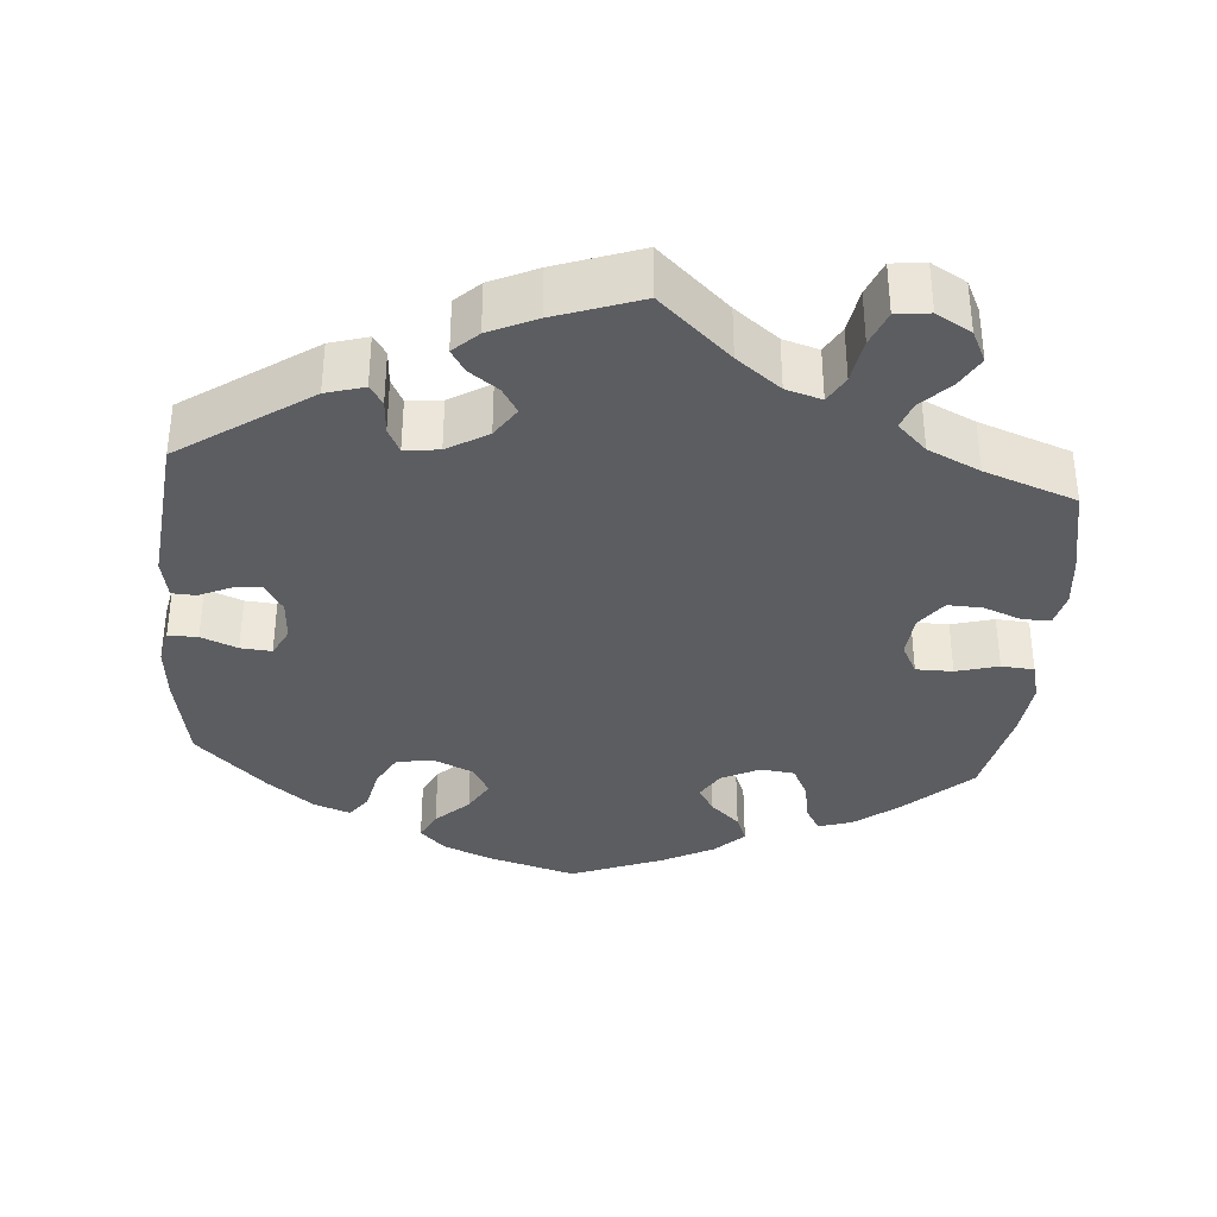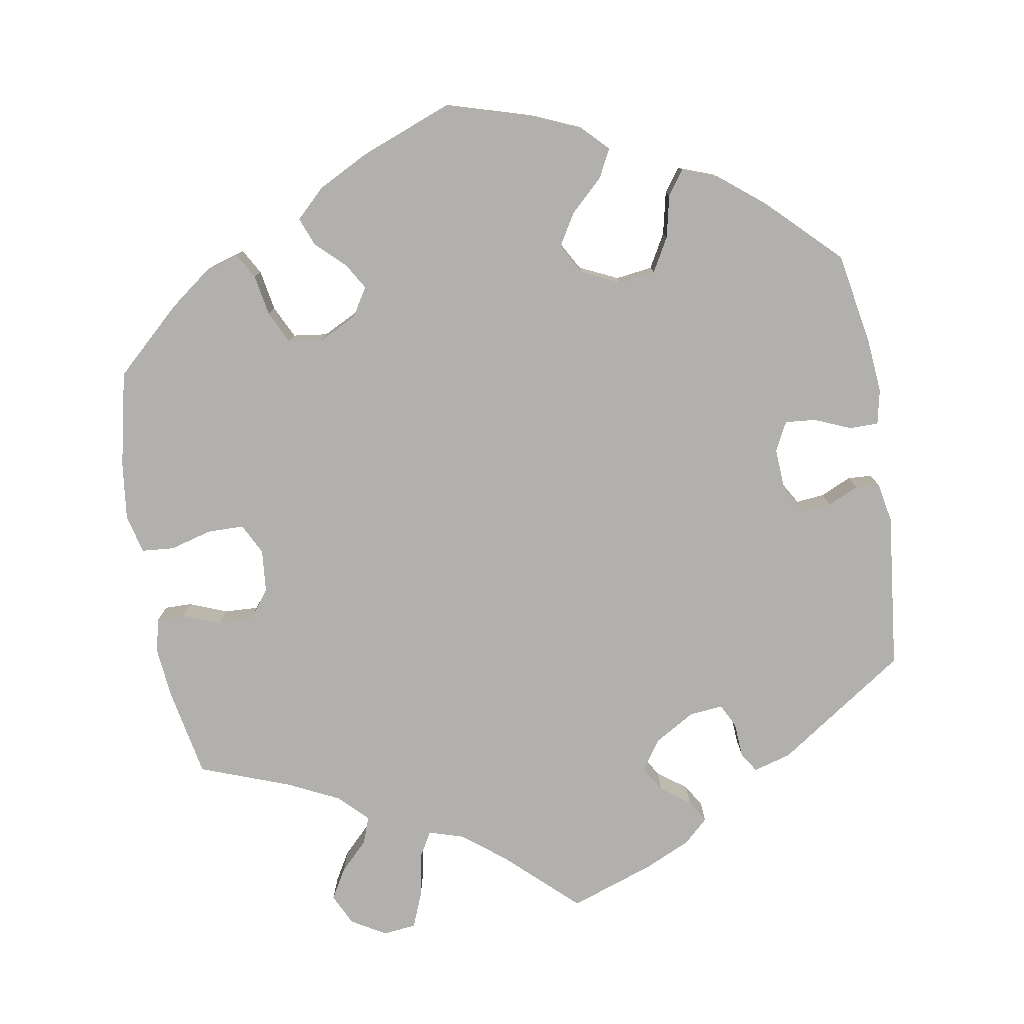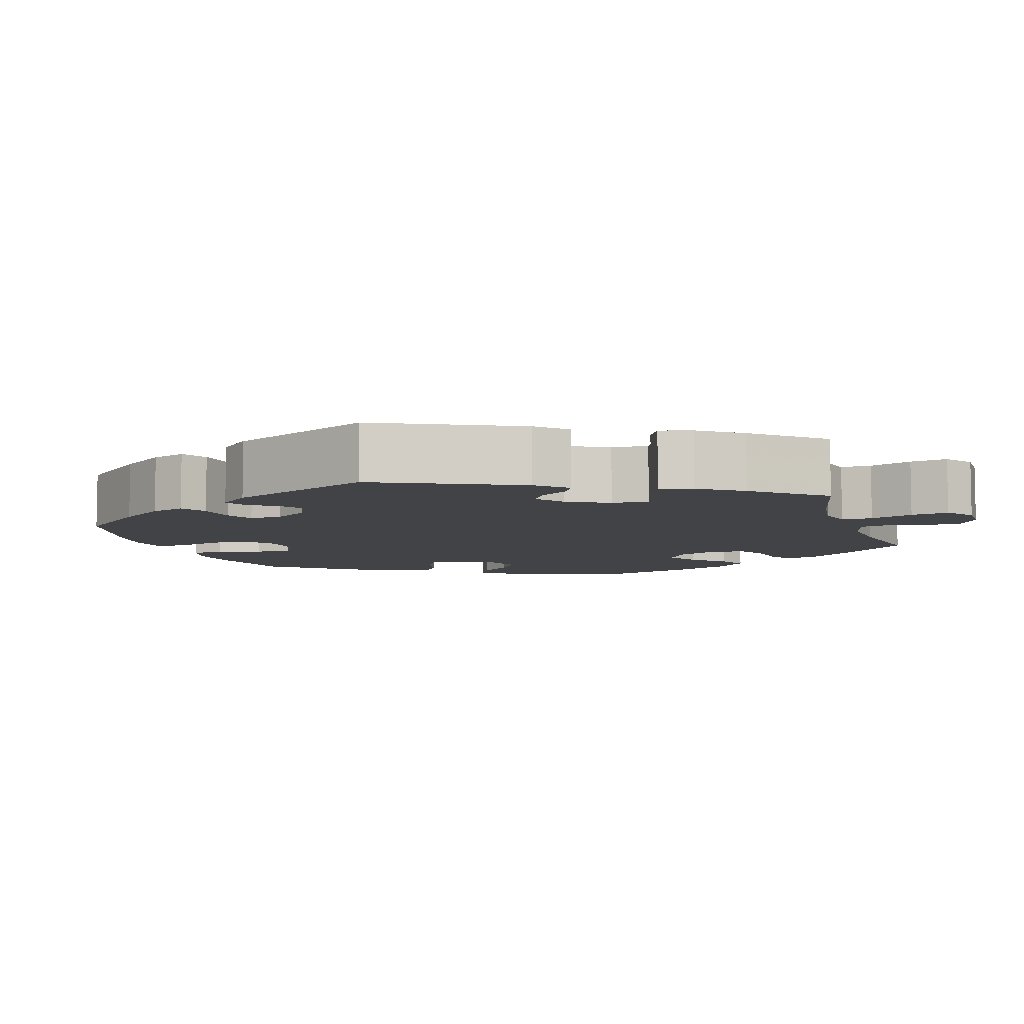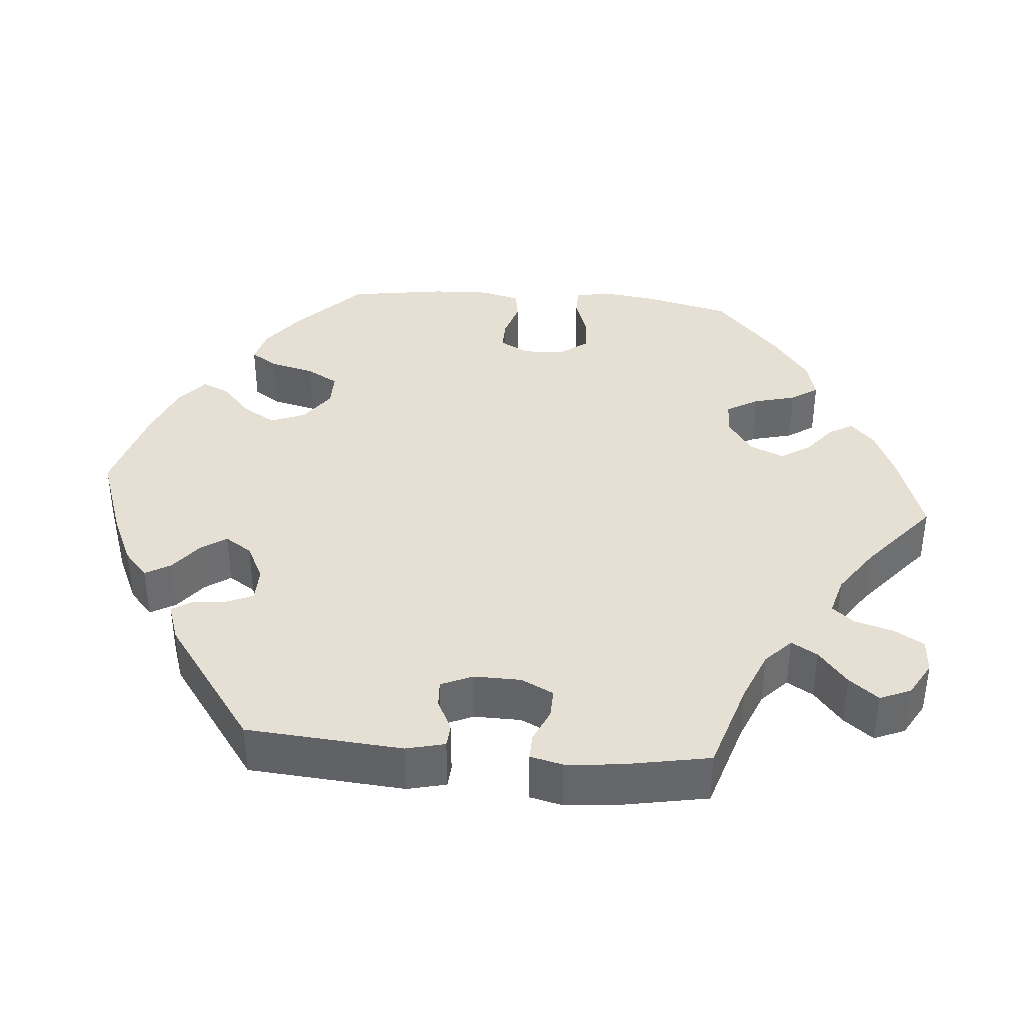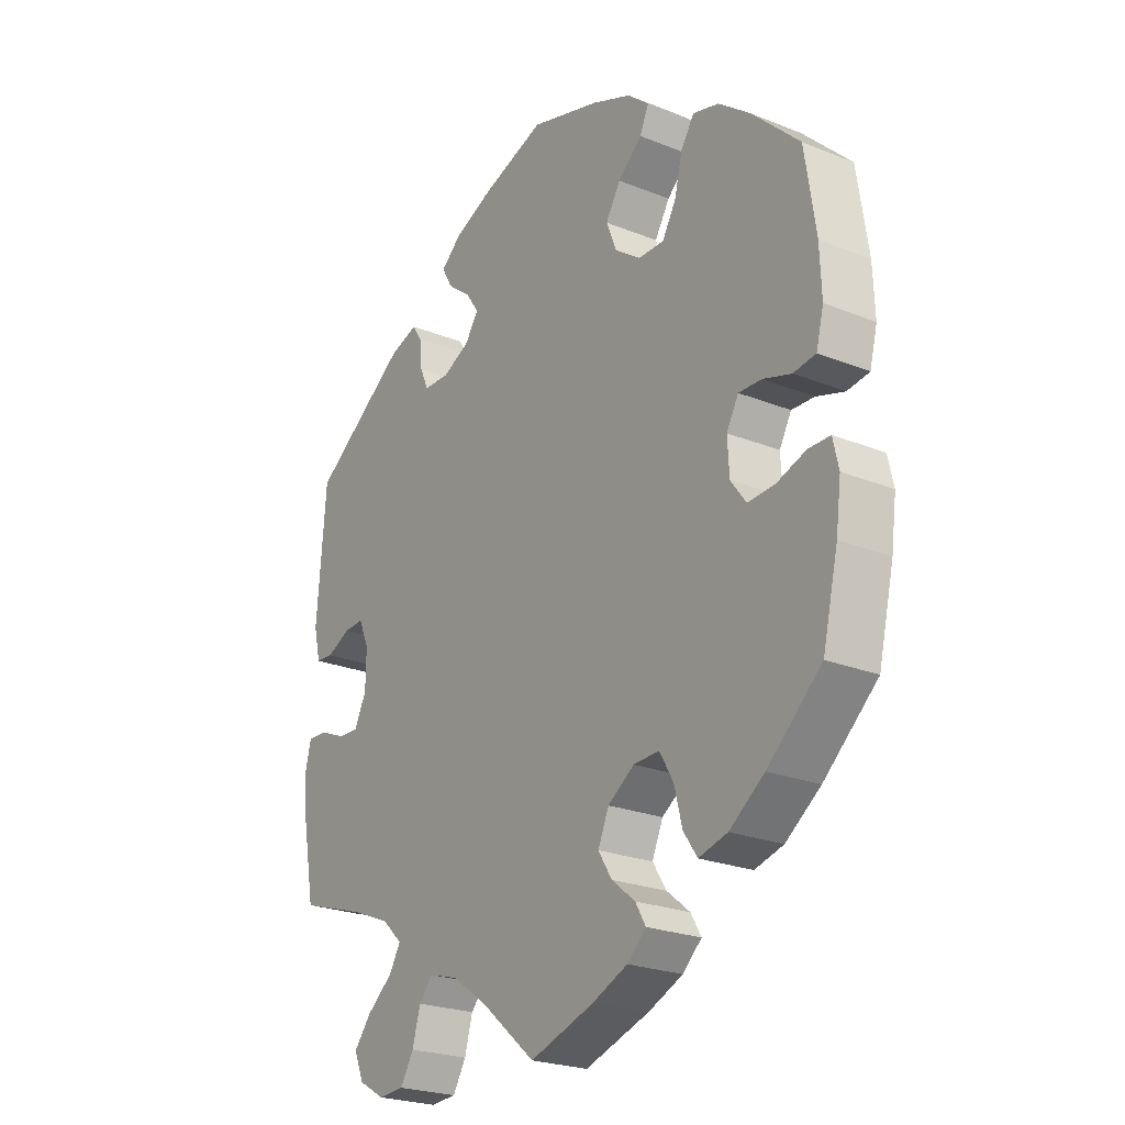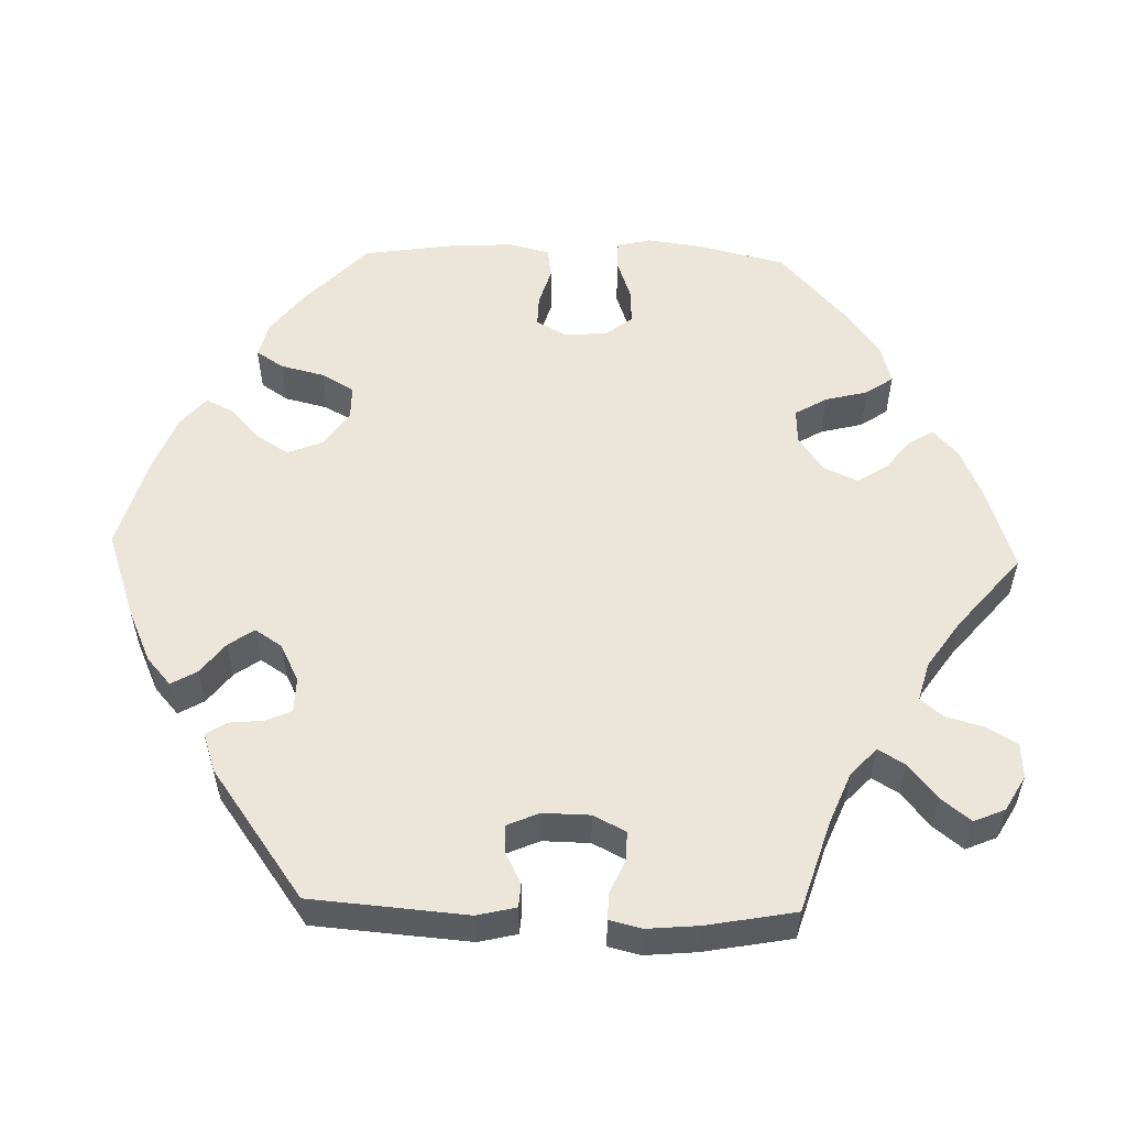
<metadata>
{"format":"obj","ext":"obj","renderer":"f3d","projection":"perspective","resolution":1024,"background":"white","views":[{"elev":-35.8,"azim":115.3,"up":"+Y"},{"elev":-78.7,"azim":-50.8,"up":"+Y"},{"elev":-7.2,"azim":78.0,"up":"+Y"},{"elev":38.2,"azim":94.9,"up":"+Y"},{"elev":-23.6,"azim":-124.1,"up":"+Z"},{"elev":55.2,"azim":91.7,"up":"+Y"}]}
</metadata>
<code>
v -0.416 0.07 0.37
v -0.361 0.07 0.412
v -0.316 0.07 0.424
v -0.293 0.07 0.389
v -0.279 0.07 0.332
v -0.255 0.07 0.29
v -0.21 0.07 0.29
v -0.165 0.07 0.322
v -0.147 0.07 0.367
v -0.173 0.07 0.41
v -0.215 0.07 0.448
v -0.231 0.07 0.483
v -0.193 0.07 0.515
v -0.123 0.07 0.543
v -0.001 0.07 0.578
v 0.113 0.07 0.538
v 0.179 0.07 0.508
v 0.214 0.07 0.477
v 0.195 0.07 0.444
v 0.155 0.07 0.413
v 0.132 0.07 0.38
v 0.155 0.07 0.345
v 0.203 0.07 0.321
v 0.248 0.07 0.322
v 0.263 0.07 0.356
v 0.267 0.07 0.4
v 0.284 0.07 0.426
v 0.334 0.07 0.409
v 0.5 0.07 0.289
v 0.516 0.07 0.087
v 0.504 0.07 0.037
v 0.474 0.07 0.035
v 0.433 0.07 0.055
v 0.398 0.07 0.057
v 0.38 0.07 0.016
v 0.381 0.07 -0.045
v 0.402 0.07 -0.087
v 0.44 0.07 -0.086
v 0.483 0.07 -0.067
v 0.517 0.07 -0.066
v 0.527 0.07 -0.108
v 0.521 0.07 -0.175
v 0.5 0.07 -0.289
v 0.382 0.07 -0.326
v 0.316 0.07 -0.353
v 0.281 0.07 -0.386
v 0.301 0.07 -0.42
v 0.346 0.07 -0.457
v 0.376 0.07 -0.495
v 0.359 0.07 -0.535
v 0.314 0.07 -0.561
v 0.269 0.07 -0.558
v 0.246 0.07 -0.519
v 0.232 0.07 -0.469
v 0.208 0.07 -0.441
v 0.158 0.07 -0.455
v 0.097 0.07 -0.497
v 0.001 0.07 -0.578
v -0.112 0.07 -0.54
v -0.173 0.07 -0.513
v -0.206 0.07 -0.482
v -0.188 0.07 -0.451
v -0.147 0.07 -0.418
v -0.123 0.07 -0.38
v -0.142 0.07 -0.336
v -0.188 0.07 -0.304
v -0.233 0.07 -0.302
v -0.257 0.07 -0.343
v -0.271 0.07 -0.398
v -0.295 0.07 -0.433
v -0.345 0.07 -0.419
v -0.406 0.07 -0.374
v -0.5 0.07 -0.289
v -0.527 0.07 -0.174
v -0.536 0.07 -0.105
v -0.526 0.07 -0.061
v -0.488 0.07 -0.061
v -0.437 0.07 -0.079
v -0.39 0.07 -0.082
v -0.363 0.07 -0.046
v -0.36 0.07 0.009
v -0.381 0.07 0.047
v -0.421 0.07 0.046
v -0.47 0.07 0.031
v -0.509 0.07 0.037
v -0.522 0.07 0.088
v -0.519 0.07 0.163
v -0.5 0.07 0.289
v -0.416 0 0.37
v -0.361 0 0.412
v -0.316 0 0.424
v -0.293 0 0.389
v -0.279 0 0.332
v -0.255 0 0.29
v -0.21 0 0.29
v -0.165 0 0.322
v -0.147 0 0.367
v -0.173 0 0.41
v -0.215 0 0.448
v -0.231 0 0.483
v -0.193 0 0.515
v -0.123 0 0.543
v -0.001 0 0.578
v 0.113 0 0.538
v 0.179 0 0.508
v 0.214 0 0.477
v 0.195 0 0.444
v 0.155 0 0.413
v 0.132 0 0.38
v 0.155 0 0.345
v 0.203 0 0.321
v 0.248 0 0.322
v 0.263 0 0.356
v 0.267 0 0.4
v 0.284 0 0.426
v 0.334 0 0.409
v 0.5 0 0.289
v 0.516 0 0.087
v 0.504 0 0.037
v 0.474 0 0.035
v 0.433 0 0.055
v 0.398 0 0.057
v 0.38 0 0.016
v 0.381 0 -0.045
v 0.402 0 -0.087
v 0.44 0 -0.086
v 0.483 0 -0.067
v 0.517 0 -0.066
v 0.527 0 -0.108
v 0.521 0 -0.175
v 0.5 0 -0.289
v 0.382 0 -0.326
v 0.316 0 -0.353
v 0.281 0 -0.386
v 0.301 0 -0.42
v 0.346 0 -0.457
v 0.376 0 -0.495
v 0.359 0 -0.535
v 0.314 0 -0.561
v 0.269 0 -0.558
v 0.246 0 -0.519
v 0.232 0 -0.469
v 0.208 0 -0.441
v 0.158 0 -0.455
v 0.097 0 -0.497
v 0.001 0 -0.578
v -0.112 0 -0.54
v -0.173 0 -0.513
v -0.206 0 -0.482
v -0.188 0 -0.451
v -0.147 0 -0.418
v -0.123 0 -0.38
v -0.142 0 -0.336
v -0.188 0 -0.304
v -0.233 0 -0.302
v -0.257 0 -0.343
v -0.271 0 -0.398
v -0.295 0 -0.433
v -0.345 0 -0.419
v -0.406 0 -0.374
v -0.5 0 -0.289
v -0.527 0 -0.174
v -0.536 0 -0.105
v -0.526 0 -0.061
v -0.488 0 -0.061
v -0.437 0 -0.079
v -0.39 0 -0.082
v -0.363 0 -0.046
v -0.36 0 0.009
v -0.381 0 0.047
v -0.421 0 0.046
v -0.47 0 0.031
v -0.509 0 0.037
v -0.522 0 0.088
v -0.519 0 0.163
v -0.5 0 0.289
f 83 84 85 86
f 82 83 86 87
f 75 76 77 78
f 75 78 79
f 74 75 79
f 73 74 79
f 72 73 79 80
f 68 69 70 71
f 67 68 71 72
f 60 61 62 63
f 60 63 64
f 57 58 59 60
f 56 57 60 64
f 55 56 64 65
f 51 52 53 54
f 51 54 55
f 50 51 55
f 47 48 49 50
f 46 47 50 55
f 45 46 55 65
f 41 42 43 44
f 38 39 40 41
f 37 38 41 44
f 36 37 44 45
f 30 31 32 33
f 30 33 34
f 29 30 34
f 28 29 34
f 25 26 27 28
f 24 25 28 34
f 23 24 34 35
f 17 18 19 20
f 17 20 21
f 16 17 21
f 15 16 21
f 14 15 21 22
f 10 11 12 13
f 9 10 13 14
f 2 3 4 5
f 2 5 6
f 1 2 6
f 82 87 88 1
f 67 72 80
f 66 67 80 81
f 65 66 81
f 22 23 35 36
f 9 14 22 36
f 8 9 36 45
f 7 8 45 65
f 81 82 1 6
f 6 7 65 81
f 174 173 172 171
f 175 174 171 170
f 166 165 164 163
f 167 166 163
f 167 163 162
f 167 162 161
f 168 167 161 160
f 159 158 157 156
f 160 159 156 155
f 151 150 149 148
f 152 151 148
f 148 147 146 145
f 152 148 145 144
f 153 152 144 143
f 142 141 140 139
f 143 142 139
f 143 139 138
f 138 137 136 135
f 143 138 135 134
f 153 143 134 133
f 132 131 130 129
f 129 128 127 126
f 132 129 126 125
f 133 132 125 124
f 121 120 119 118
f 122 121 118
f 122 118 117
f 122 117 116
f 116 115 114 113
f 122 116 113 112
f 123 122 112 111
f 108 107 106 105
f 109 108 105
f 109 105 104
f 109 104 103
f 110 109 103 102
f 101 100 99 98
f 102 101 98 97
f 93 92 91 90
f 94 93 90
f 94 90 89
f 89 176 175 170
f 168 160 155
f 169 168 155 154
f 169 154 153
f 124 123 111 110
f 124 110 102 97
f 133 124 97 96
f 153 133 96 95
f 94 89 170 169
f 169 153 95 94
f 1 89 90 2
f 2 90 91 3
f 3 91 92 4
f 4 92 93 5
f 5 93 94 6
f 6 94 95 7
f 7 95 96 8
f 8 96 97 9
f 9 97 98 10
f 10 98 99 11
f 11 99 100 12
f 12 100 101 13
f 13 101 102 14
f 14 102 103 15
f 15 103 104 16
f 16 104 105 17
f 17 105 106 18
f 18 106 107 19
f 19 107 108 20
f 20 108 109 21
f 21 109 110 22
f 22 110 111 23
f 23 111 112 24
f 24 112 113 25
f 25 113 114 26
f 26 114 115 27
f 27 115 116 28
f 28 116 117 29
f 29 117 118 30
f 30 118 119 31
f 31 119 120 32
f 32 120 121 33
f 33 121 122 34
f 34 122 123 35
f 35 123 124 36
f 36 124 125 37
f 37 125 126 38
f 38 126 127 39
f 39 127 128 40
f 40 128 129 41
f 41 129 130 42
f 42 130 131 43
f 43 131 132 44
f 44 132 133 45
f 45 133 134 46
f 46 134 135 47
f 47 135 136 48
f 48 136 137 49
f 49 137 138 50
f 50 138 139 51
f 51 139 140 52
f 52 140 141 53
f 53 141 142 54
f 54 142 143 55
f 55 143 144 56
f 56 144 145 57
f 57 145 146 58
f 58 146 147 59
f 59 147 148 60
f 60 148 149 61
f 61 149 150 62
f 62 150 151 63
f 63 151 152 64
f 64 152 153 65
f 65 153 154 66
f 66 154 155 67
f 67 155 156 68
f 68 156 157 69
f 69 157 158 70
f 70 158 159 71
f 71 159 160 72
f 72 160 161 73
f 73 161 162 74
f 74 162 163 75
f 75 163 164 76
f 76 164 165 77
f 77 165 166 78
f 78 166 167 79
f 79 167 168 80
f 80 168 169 81
f 81 169 170 82
f 82 170 171 83
f 83 171 172 84
f 84 172 173 85
f 85 173 174 86
f 86 174 175 87
f 87 175 176 88
f 88 176 89 1

</code>
